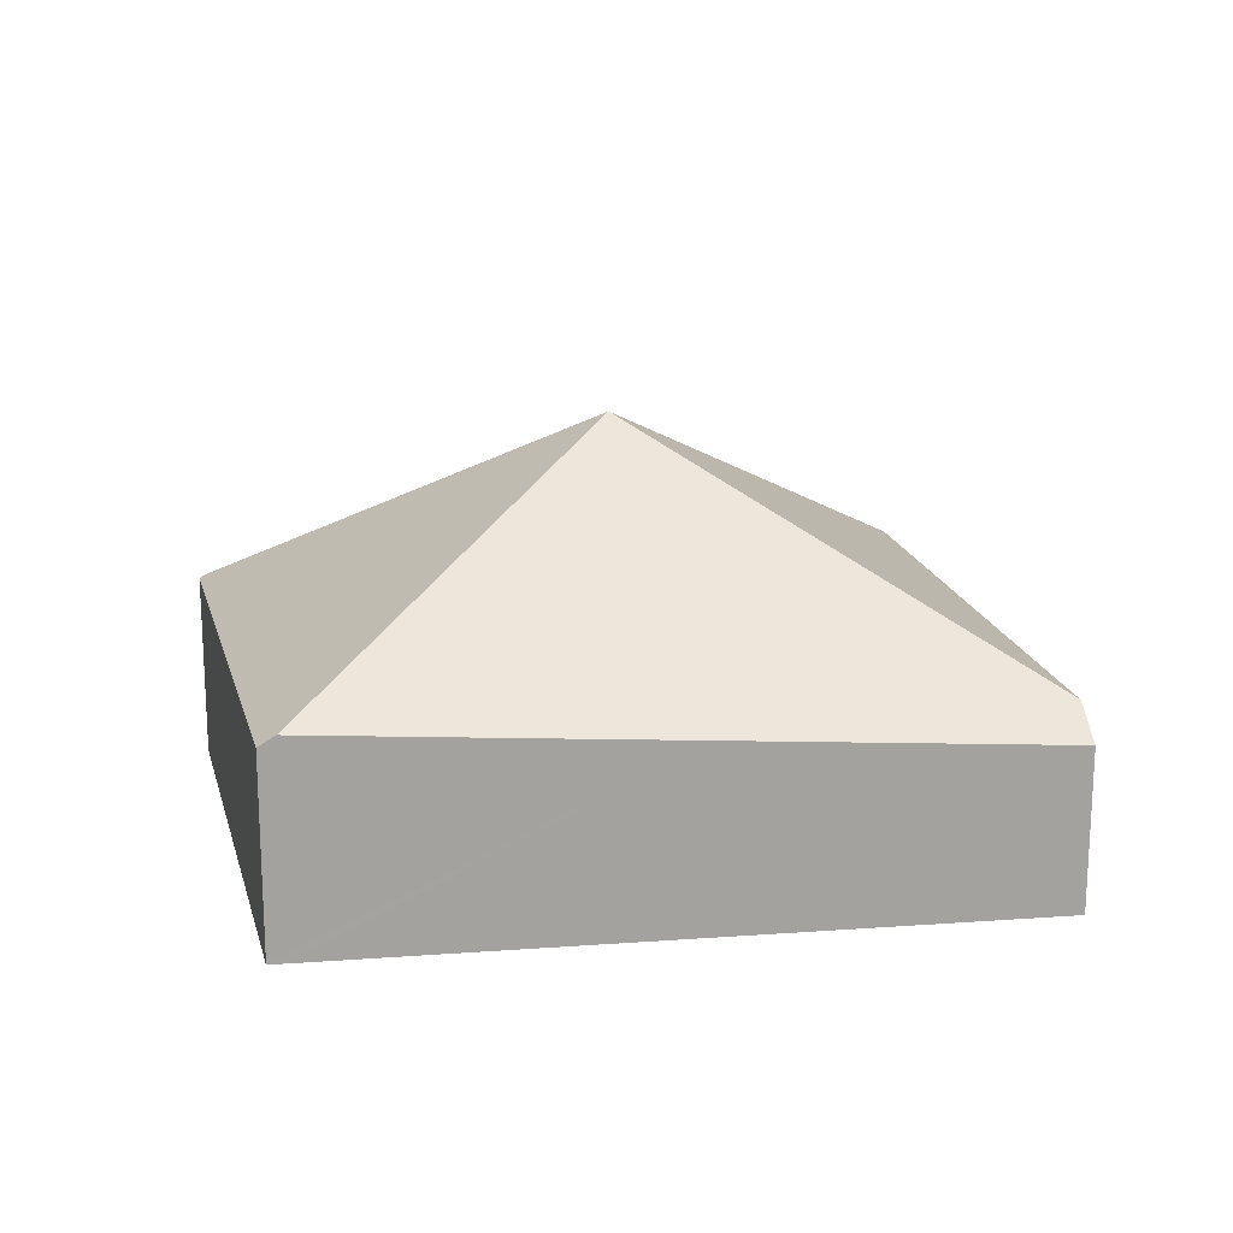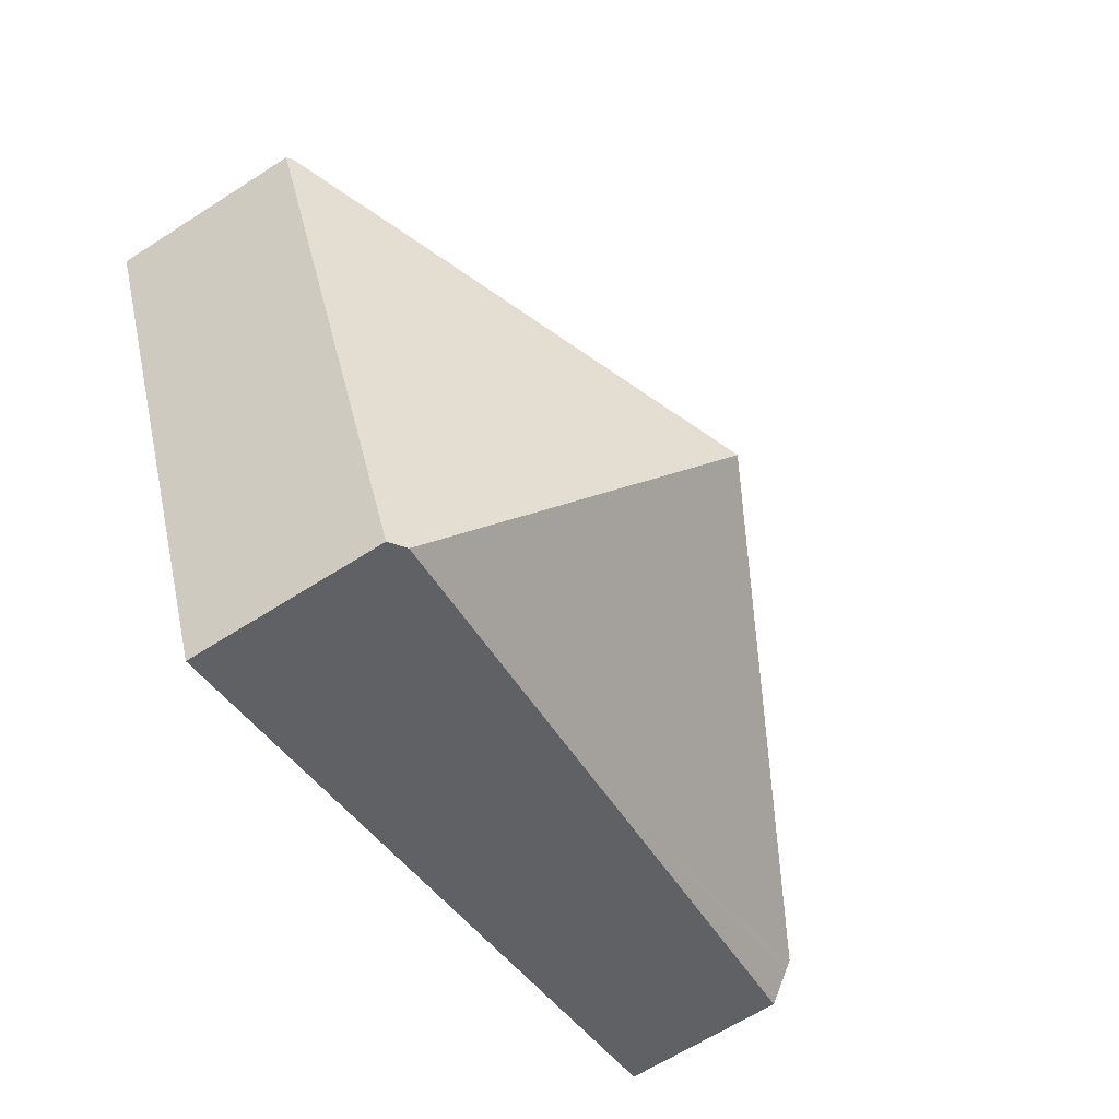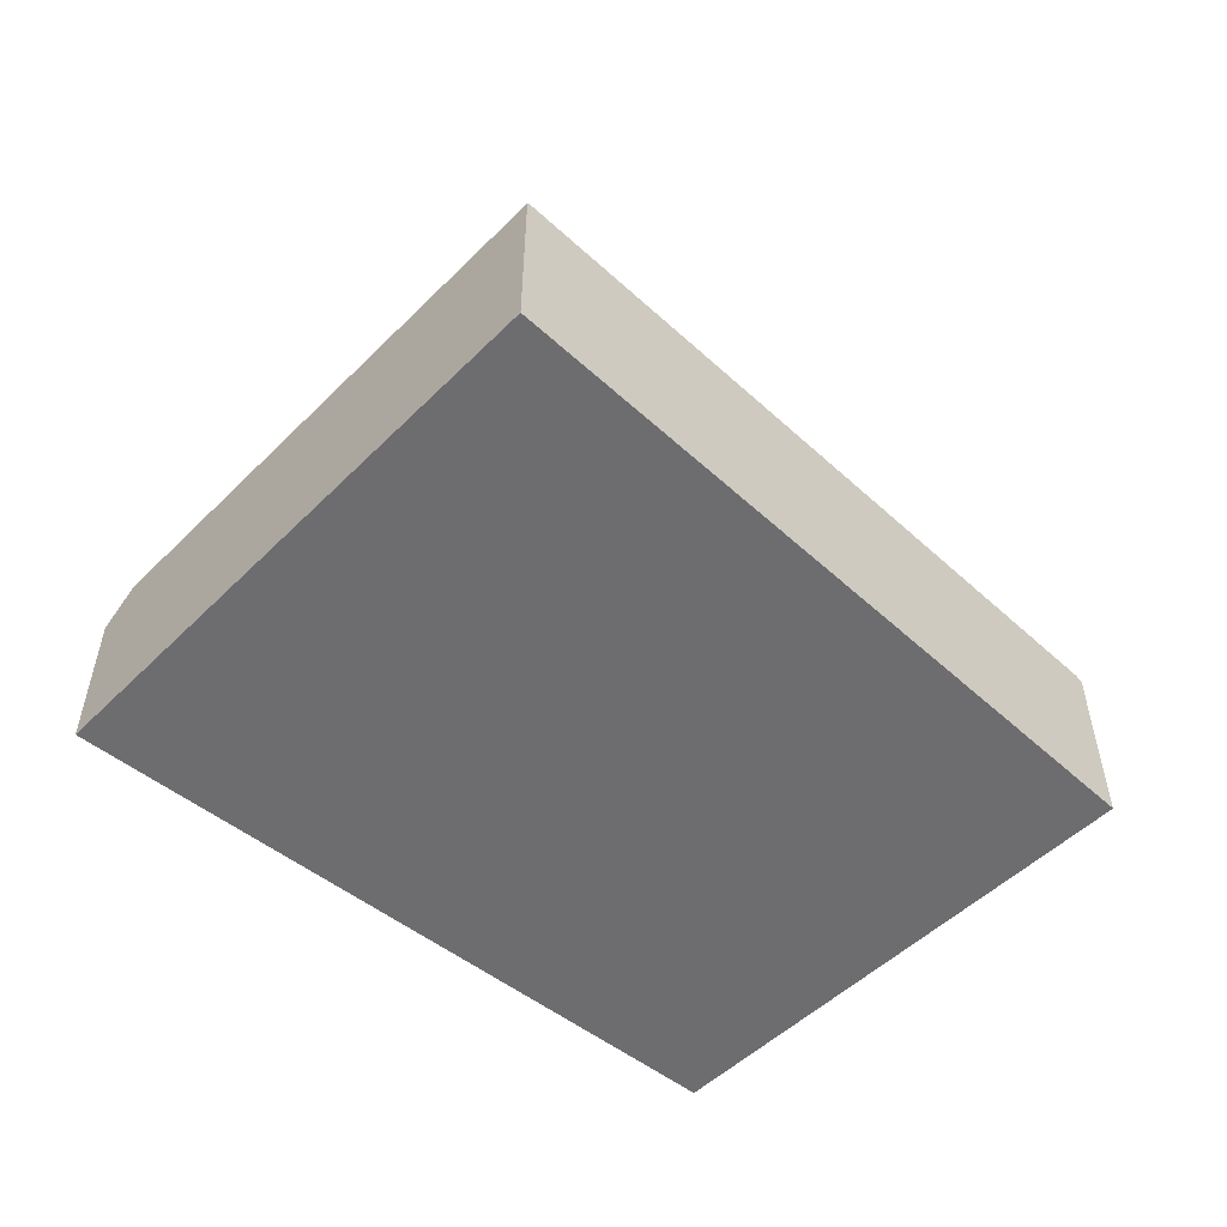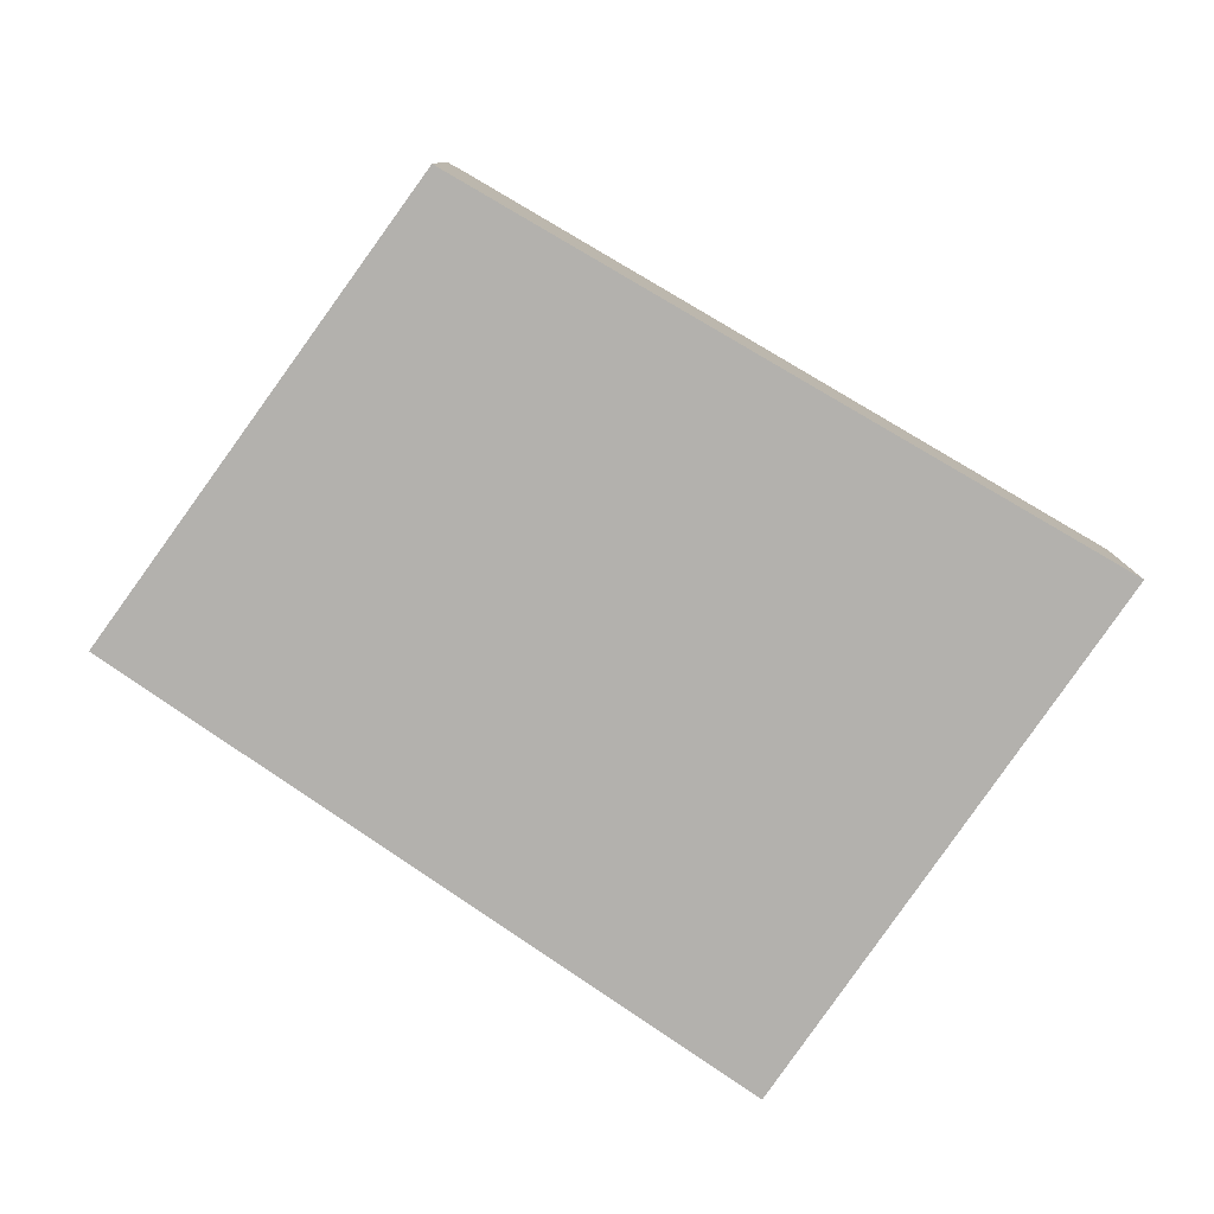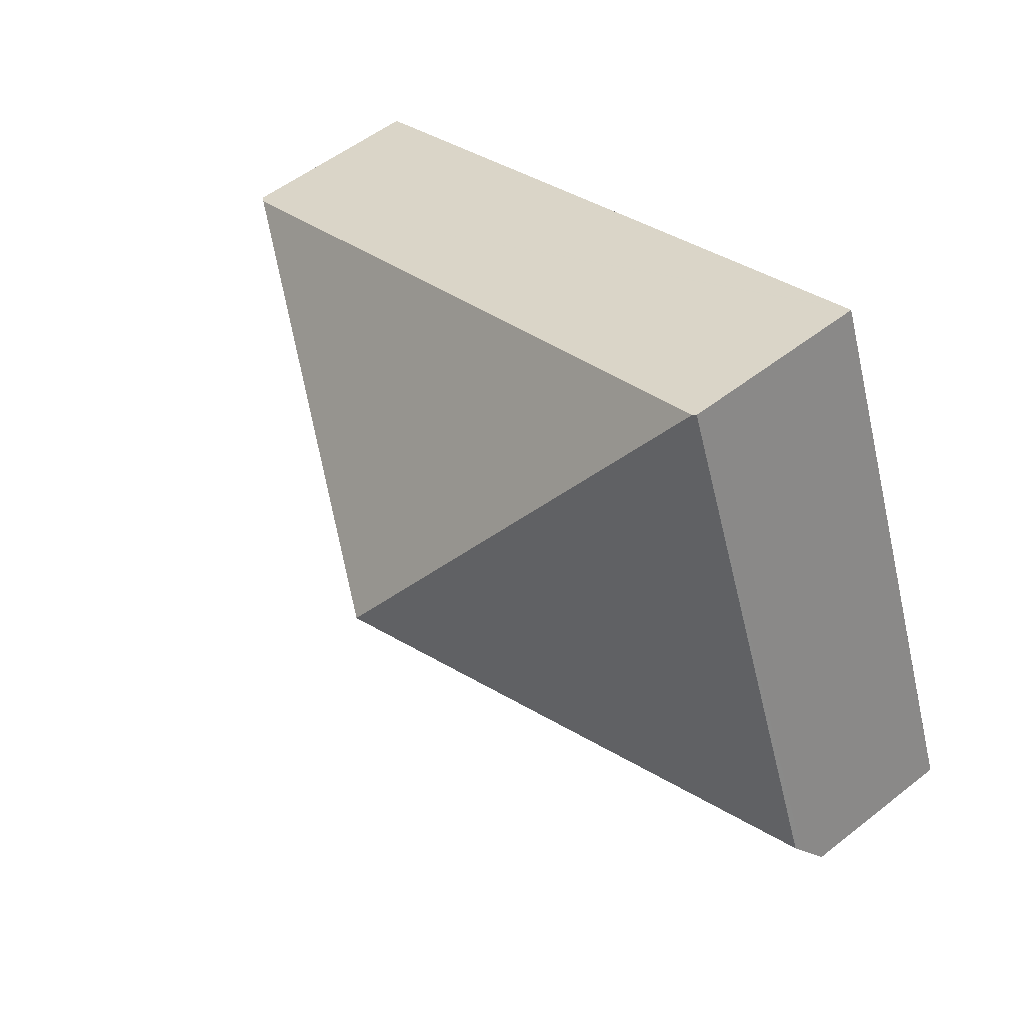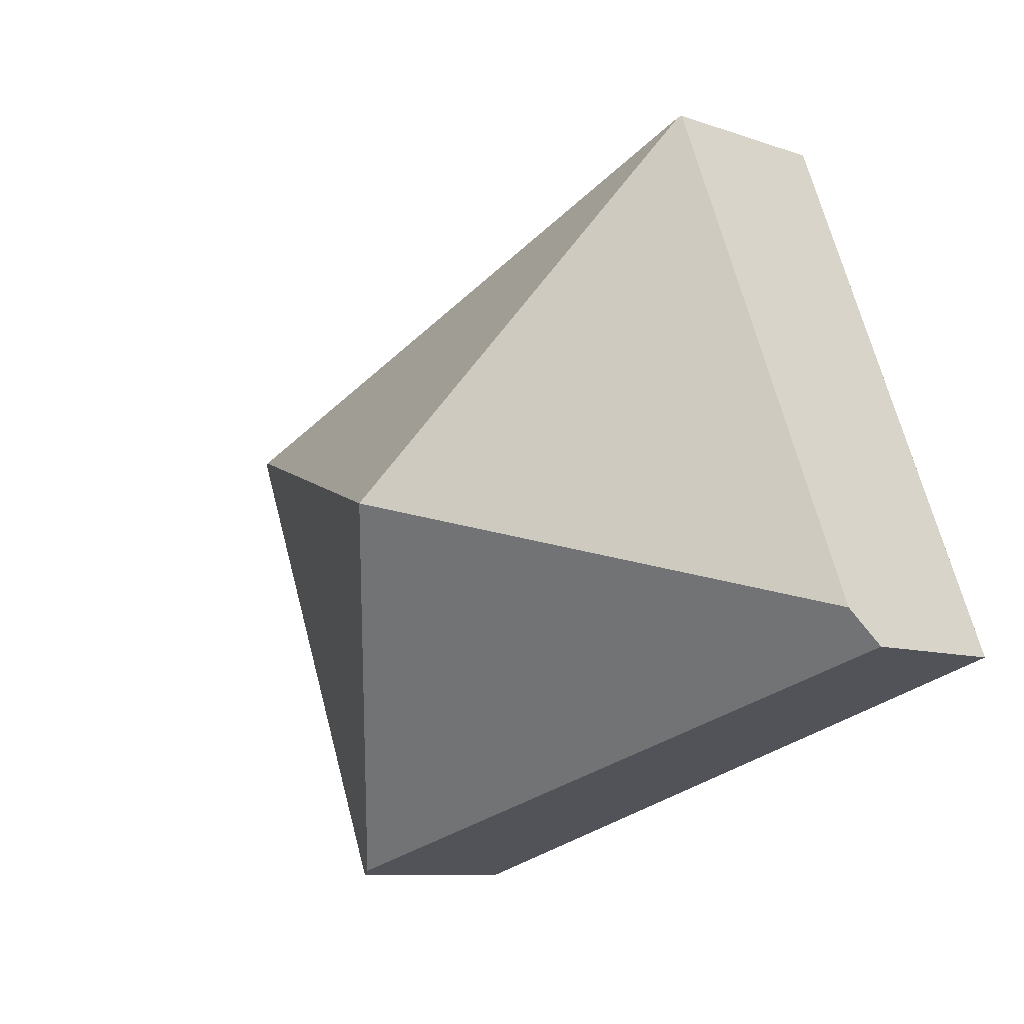
<metadata>
{"format":"obj","ext":"obj","renderer":"f3d","projection":"perspective","resolution":1024,"background":"white","views":[{"elev":17.8,"azim":-171.3,"up":"+Y"},{"elev":-63.9,"azim":123.0,"up":"+Z"},{"elev":-54.1,"azim":-22.5,"up":"+Y"},{"elev":-79.3,"azim":166.7,"up":"+Y"},{"elev":53.7,"azim":-129.9,"up":"+Z"},{"elev":-8.8,"azim":-133.2,"up":"+Z"}]}
</metadata>
<code>
v  6.214 1.775 -1.873
v  7.989 1.728 2.521
v  8.047 1.691 2.498
v  4.074 3.65 1.422
v  6.064 1.867 -1.828
v  1.929 1.728 4.925
v  2.928 1.65 -0.882
v  0.12 1.709 0.313
v  0.093 1.65 0.242
v  0 1.448 8.866e-17
v  1.899 1.709 4.937
v  0 0 0
v  0.093 -1.482e-17 0.242
v  1.899 -3.023e-16 4.937
v  0.12 -1.917e-17 0.313
v  1.929 -3.016e-16 4.925
v  7.989 -1.544e-16 2.521
v  8.047 -1.53e-16 2.498
v  6.214 1.147e-16 -1.873
v  6.064 1.119e-16 -1.828
v  2.928 5.401e-17 -0.882
g defaultobject
f 1 2 3
f 2 1 4
f 4 1 5
f 6 2 4
f 7 4 5
f 4 7 8
f 8 7 9
f 9 7 10
f 6 8 11
f 8 6 4
f 9 11 8
f 11 9 10
f 11 10 12
f 11 12 13
f 11 13 14
f 14 13 15
f 14 6 11
f 6 14 2
f 2 14 16
f 2 16 17
f 2 17 3
f 3 17 18
f 3 19 1
f 19 3 18
f 19 5 1
f 5 19 7
f 7 19 20
f 7 20 21
f 7 21 10
f 10 21 12
f 17 19 18
f 19 17 16
f 19 16 20
f 20 16 21
f 21 16 14
f 21 14 15
f 21 15 13
f 21 13 12

</code>
